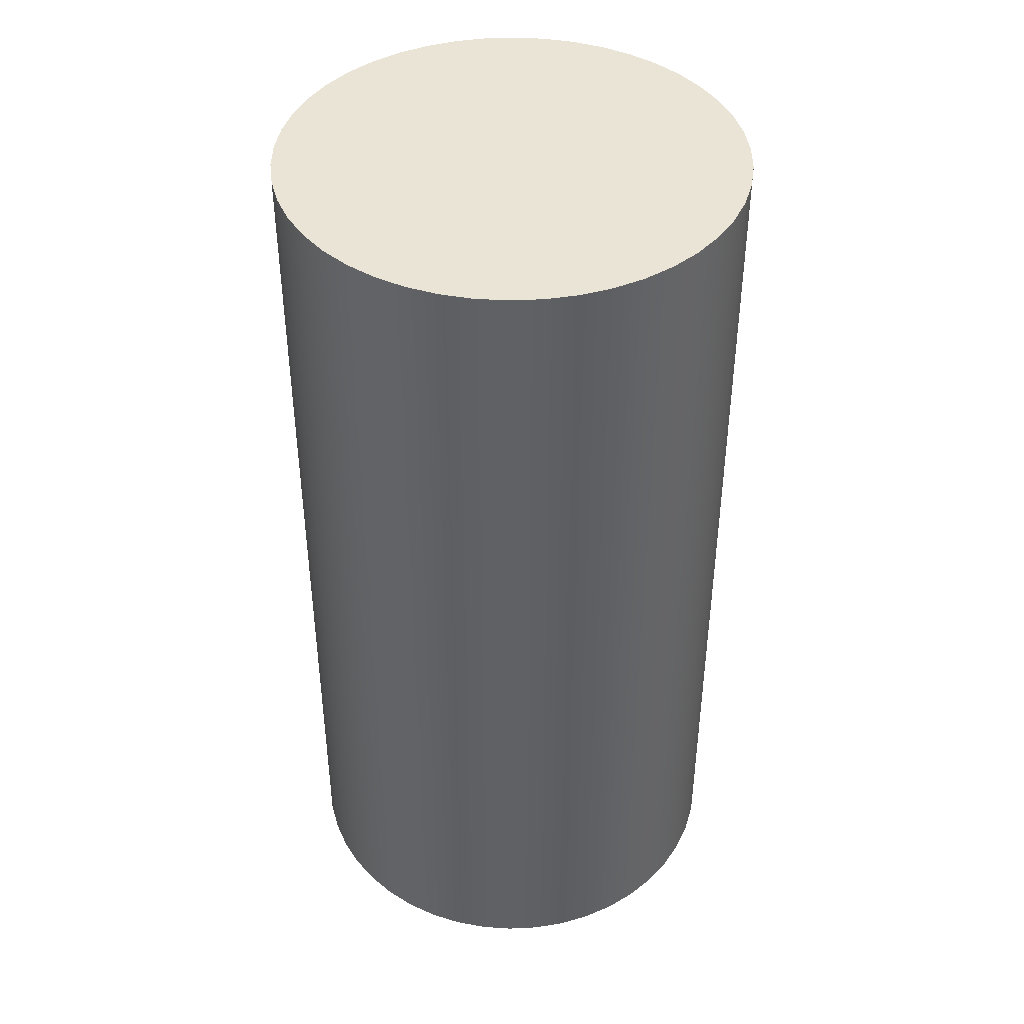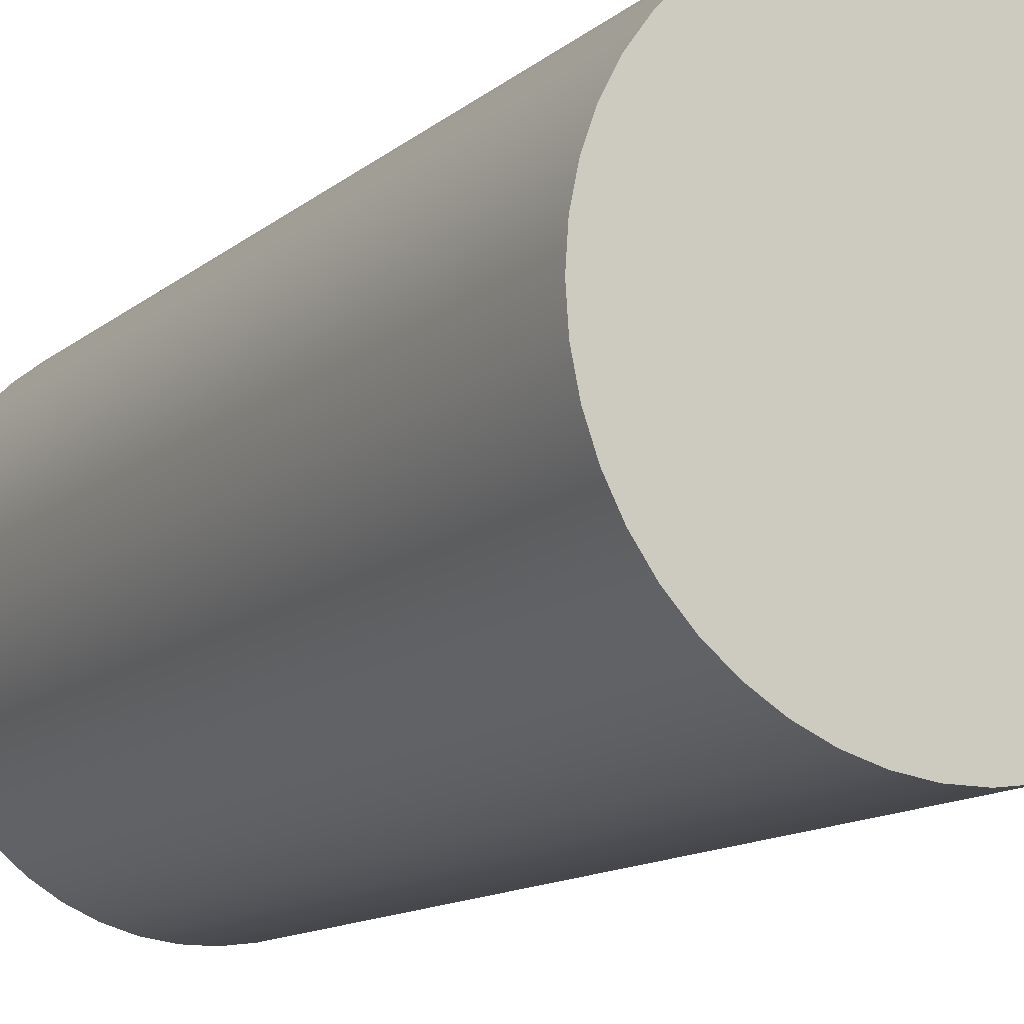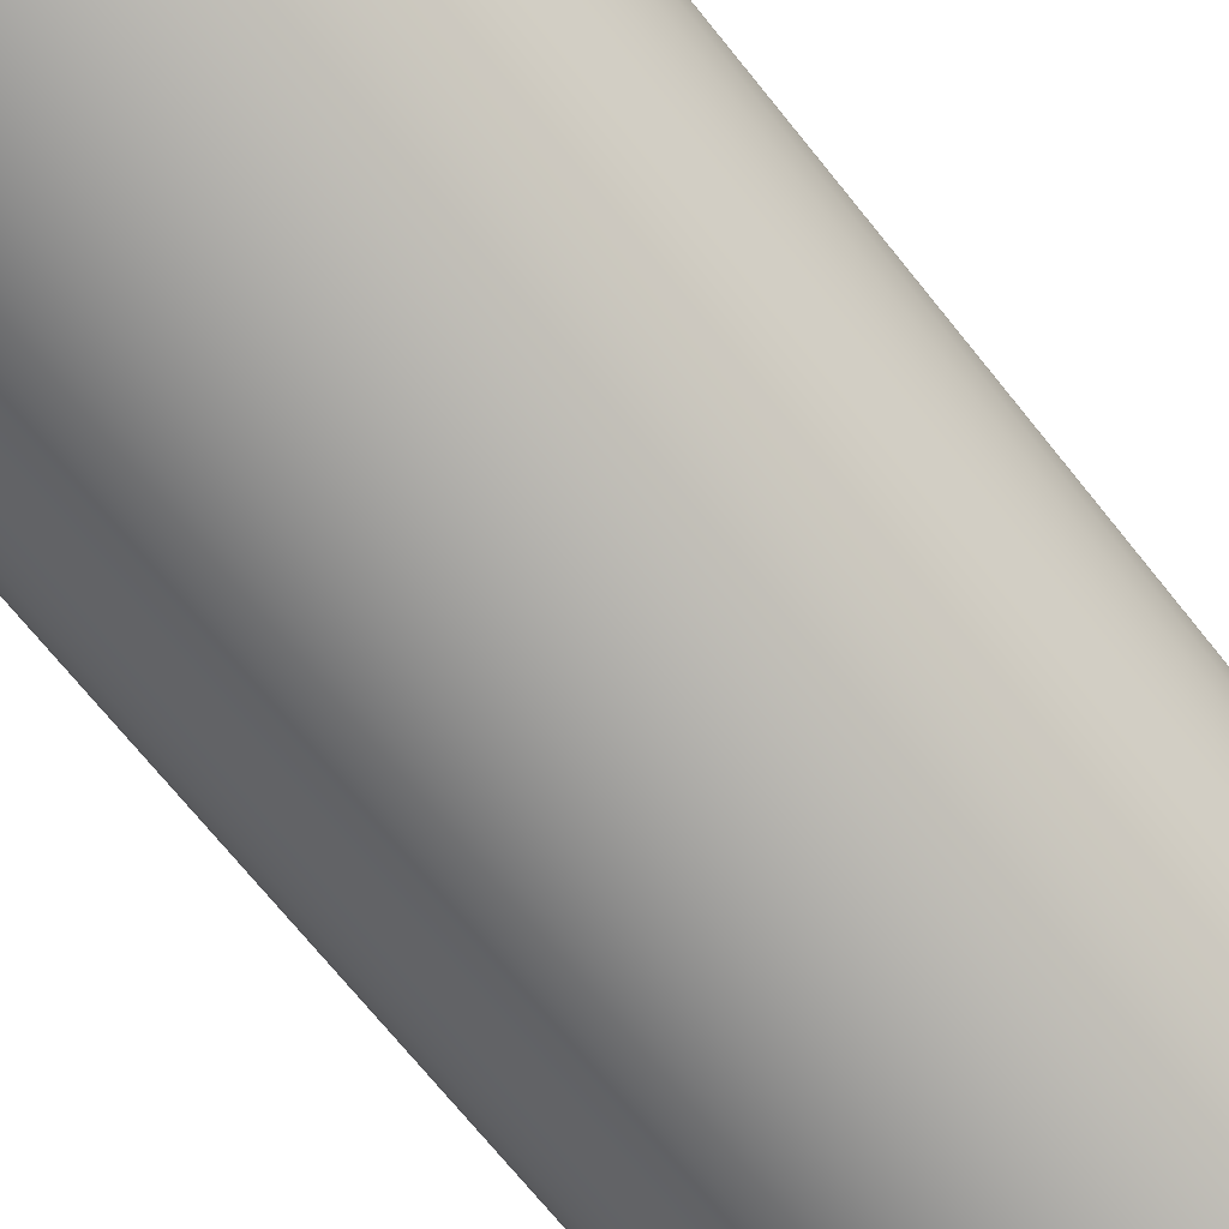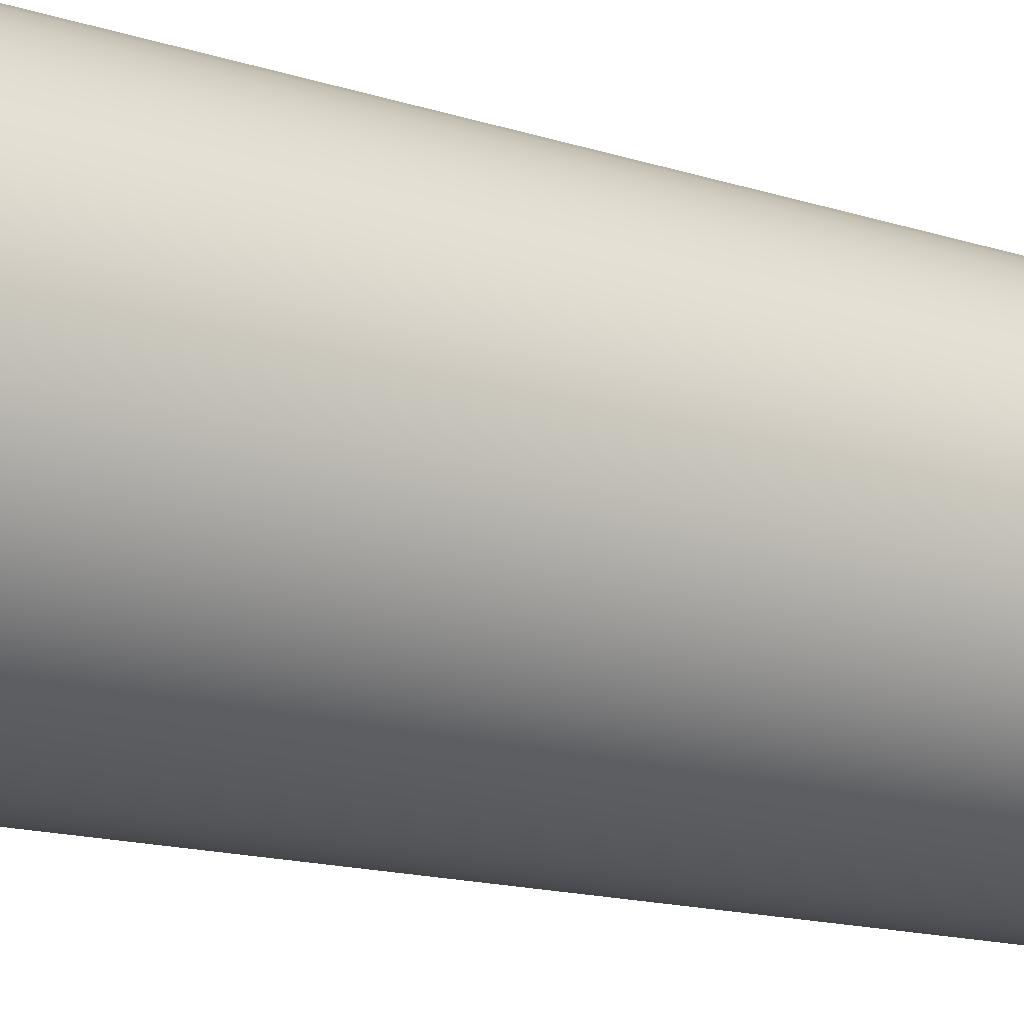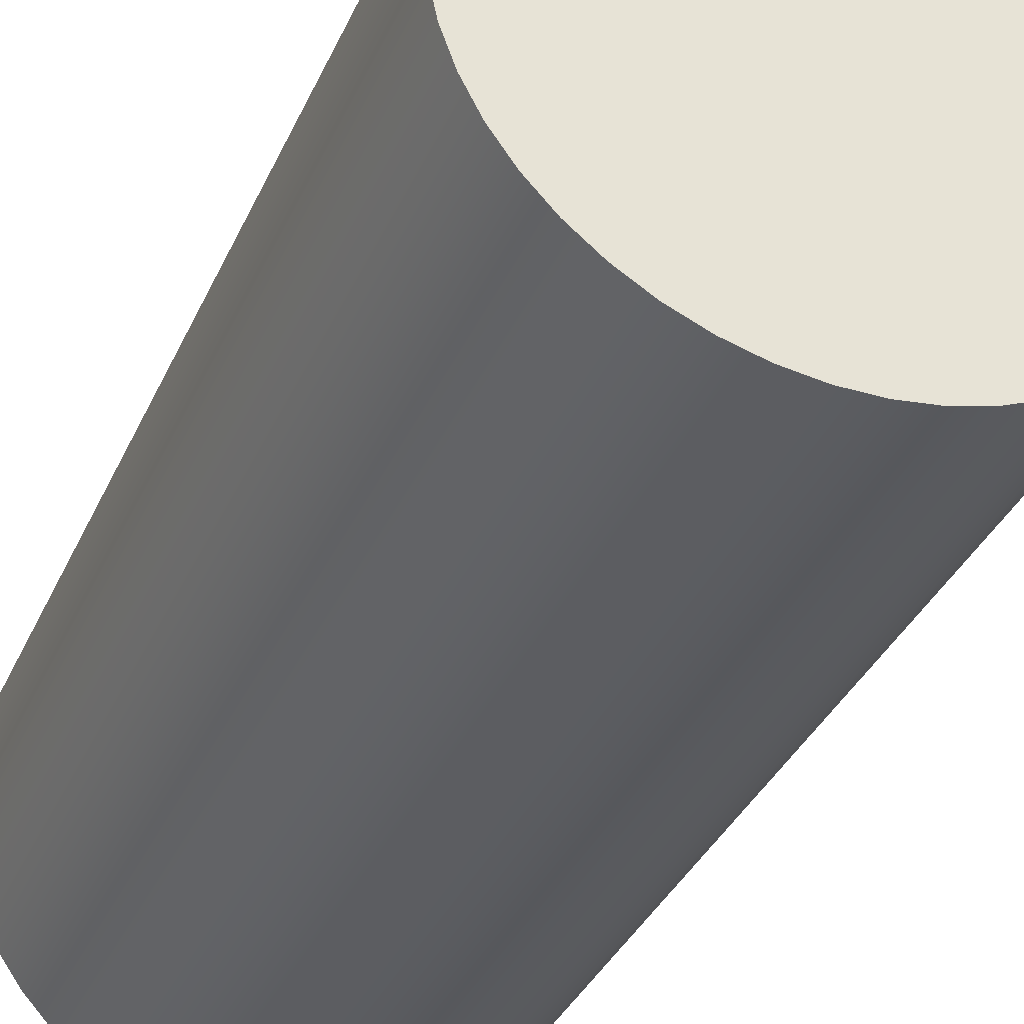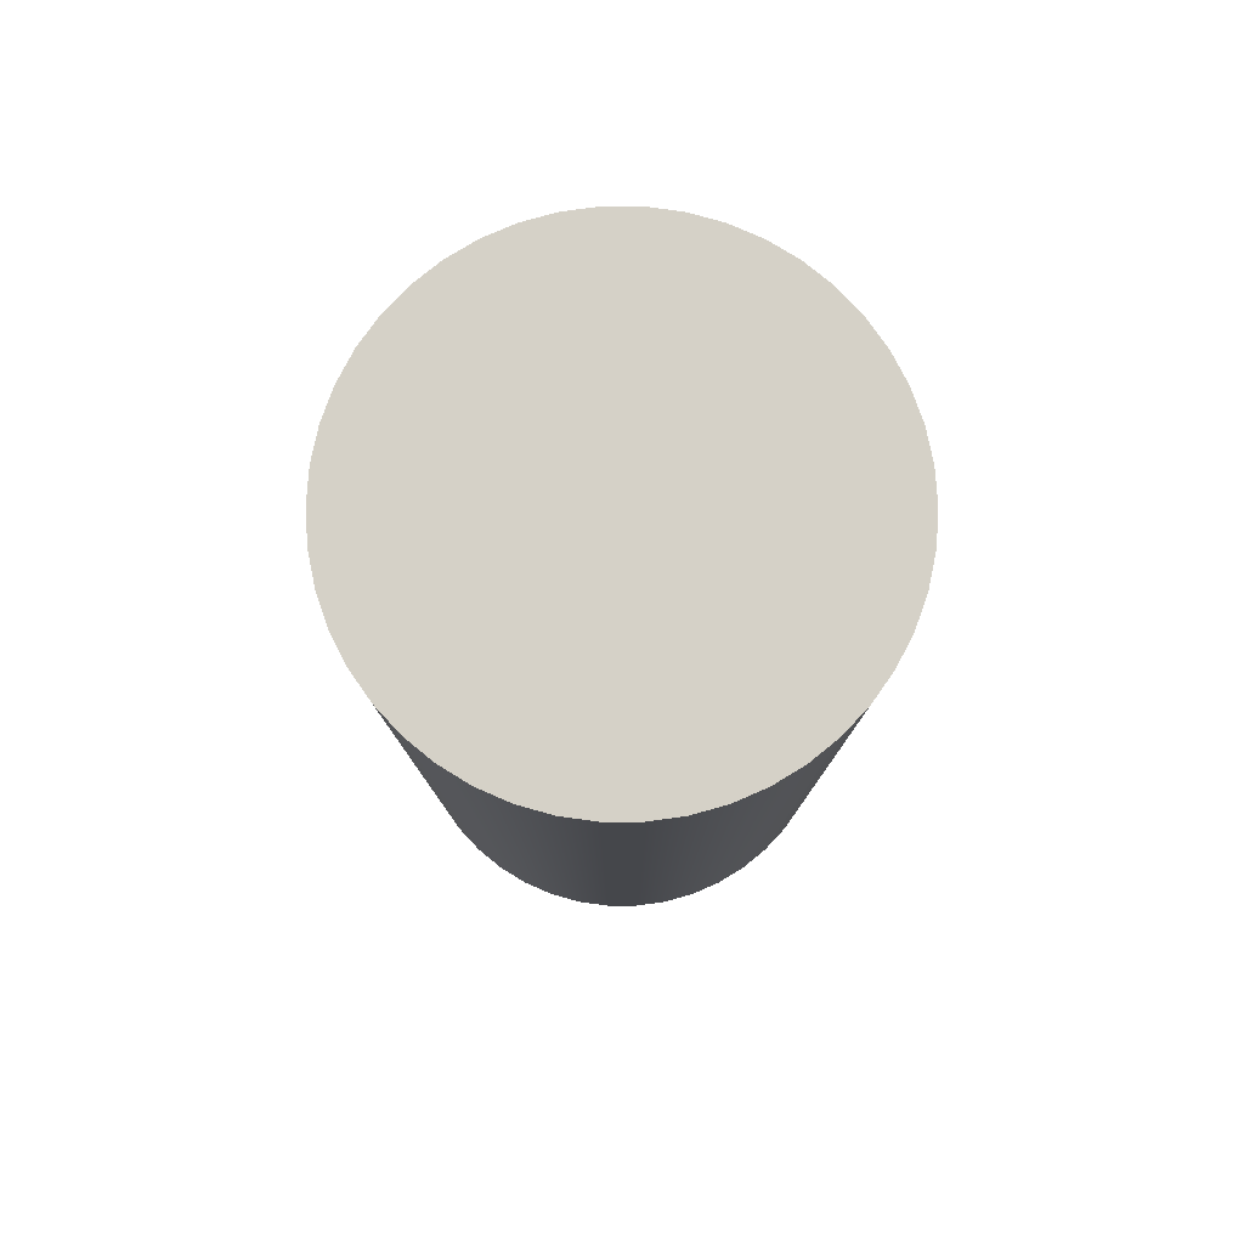
<metadata>
{"format":"obj","ext":"obj","renderer":"f3d","projection":"perspective","resolution":1024,"background":"white","views":[{"elev":42.5,"azim":-159.8,"up":"+Y"},{"elev":-12.7,"azim":-29.4,"up":"+Z"},{"elev":-73.1,"azim":-140.9,"up":"+Z"},{"elev":-16.6,"azim":-122.3,"up":"+Z"},{"elev":-35.1,"azim":158.4,"up":"+Z"},{"elev":79.5,"azim":-117.3,"up":"+Y"}]}
</metadata>
<code>
v -1 8 3
v -0.9814 8 2.728
v -0.9258 8 2.46
v -0.8344 8 2.203
v -0.7088 8 1.961
v -0.5514 8 1.738
v -0.3651 8 1.538
v -0.1534 8 1.366
v 0.07987 8 1.224
v 0.3302 8 1.115
v 0.5931 8 1.042
v 0.8635 8 1.005
v 1.136 8 1.005
v 1.407 8 1.042
v 1.67 8 1.115
v 1.92 8 1.224
v 2.153 8 1.366
v 2.365 8 1.538
v 2.551 8 1.738
v 2.709 8 1.961
v 2.834 8 2.203
v 2.926 8 2.46
v 2.981 8 2.728
v 3 8 3
v 2.981 8 3.272
v 2.926 8 3.54
v 2.834 8 3.797
v 2.709 8 4.039
v 2.551 8 4.262
v 2.365 8 4.462
v 2.153 8 4.634
v 1.92 8 4.776
v 1.67 8 4.885
v 1.407 8 4.958
v 1.136 8 4.995
v 0.8635 8 4.995
v 0.5931 8 4.958
v 0.3302 8 4.885
v 0.07987 8 4.776
v -0.1534 8 4.634
v -0.3651 8 4.462
v -0.5514 8 4.262
v -0.7088 8 4.039
v -0.8344 8 3.797
v -0.9258 8 3.54
v -0.9814 8 3.272
v -1 0 3
v -0.9814 0 3.272
v -0.9258 0 3.54
v -0.8344 0 3.797
v -0.7088 0 4.039
v -0.5514 0 4.262
v -0.3651 0 4.462
v -0.1534 0 4.634
v 0.07987 0 4.776
v 0.3302 0 4.885
v 0.5931 0 4.958
v 0.8635 0 4.995
v 1.136 0 4.995
v 1.407 0 4.958
v 1.67 0 4.885
v 1.92 0 4.776
v 2.153 0 4.634
v 2.365 0 4.462
v 2.551 0 4.262
v 2.709 0 4.039
v 2.834 0 3.797
v 2.926 0 3.54
v 2.981 0 3.272
v 3 0 3
v 2.981 0 2.728
v 2.926 0 2.46
v 2.834 0 2.203
v 2.709 0 1.961
v 2.551 0 1.738
v 2.365 0 1.538
v 2.153 0 1.366
v 1.92 0 1.224
v 1.67 0 1.115
v 1.407 0 1.042
v 1.136 0 1.005
v 0.8635 0 1.005
v 0.5931 0 1.042
v 0.3302 0 1.115
v 0.07987 0 1.224
v -0.1534 0 1.366
v -0.3651 0 1.538
v -0.5514 0 1.738
v -0.7088 0 1.961
v -0.8344 0 2.203
v -0.9258 0 2.46
v -0.9814 0 2.728
v -1 0 3
v -1 8 3
v -1 8 3
v -0.9814 8 3.272
v -0.9258 8 3.54
v -0.8344 8 3.797
v -0.7088 8 4.039
v -0.5514 8 4.262
v -0.3651 8 4.462
v -0.1534 8 4.634
v 0.07987 8 4.776
v 0.3302 8 4.885
v 0.5931 8 4.958
v 0.8635 8 4.995
v 1.136 8 4.995
v 1.407 8 4.958
v 1.67 8 4.885
v 1.92 8 4.776
v 2.153 8 4.634
v 2.365 8 4.462
v 2.551 8 4.262
v 2.709 8 4.039
v 2.834 8 3.797
v 2.926 8 3.54
v 2.981 8 3.272
v 3 8 3
v 2.981 8 2.728
v 2.926 8 2.46
v 2.834 8 2.203
v 2.709 8 1.961
v 2.551 8 1.738
v 2.365 8 1.538
v 2.153 8 1.366
v 1.92 8 1.224
v 1.67 8 1.115
v 1.407 8 1.042
v 1.136 8 1.005
v 0.8635 8 1.005
v 0.5931 8 1.042
v 0.3302 8 1.115
v 0.07987 8 1.224
v -0.1534 8 1.366
v -0.3651 8 1.538
v -0.5514 8 1.738
v -0.7088 8 1.961
v -0.8344 8 2.203
v -0.9258 8 2.46
v -0.9814 8 2.728
v -1 0 3
v -0.9814 0 2.728
v -0.9258 0 2.46
v -0.8344 0 2.203
v -0.7088 0 1.961
v -0.5514 0 1.738
v -0.3651 0 1.538
v -0.1534 0 1.366
v 0.07987 0 1.224
v 0.3302 0 1.115
v 0.5931 0 1.042
v 0.8635 0 1.005
v 1.136 0 1.005
v 1.407 0 1.042
v 1.67 0 1.115
v 1.92 0 1.224
v 2.153 0 1.366
v 2.365 0 1.538
v 2.551 0 1.738
v 2.709 0 1.961
v 2.834 0 2.203
v 2.926 0 2.46
v 2.981 0 2.728
v 3 0 3
v 2.981 0 3.272
v 2.926 0 3.54
v 2.834 0 3.797
v 2.709 0 4.039
v 2.551 0 4.262
v 2.365 0 4.462
v 2.153 0 4.634
v 1.92 0 4.776
v 1.67 0 4.885
v 1.407 0 4.958
v 1.136 0 4.995
v 0.8635 0 4.995
v 0.5931 0 4.958
v 0.3302 0 4.885
v 0.07987 0 4.776
v -0.1534 0 4.634
v -0.3651 0 4.462
v -0.5514 0 4.262
v -0.7088 0 4.039
v -0.8344 0 3.797
v -0.9258 0 3.54
v -0.9814 0 3.272
g b63809dc-e31a-11ea-a304-54bf646e7e1f
f 2 92 1
f 1 92 93
f 94 47 46
f 46 47 48
f 46 48 45
f 45 48 49
f 45 49 44
f 44 49 50
f 44 50 43
f 43 50 51
f 43 51 42
f 42 51 52
f 42 52 41
f 41 52 53
f 41 53 40
f 40 53 54
f 40 54 39
f 39 54 55
f 39 55 38
f 38 55 56
f 38 56 37
f 37 56 57
f 37 57 36
f 36 57 58
f 36 58 35
f 35 58 59
f 35 59 34
f 34 59 60
f 34 60 33
f 33 60 61
f 33 61 32
f 32 61 62
f 32 62 31
f 31 62 63
f 31 63 30
f 30 63 64
f 30 64 29
f 29 64 65
f 29 65 28
f 28 65 66
f 28 66 27
f 27 66 67
f 27 67 26
f 26 67 68
f 26 68 25
f 25 68 69
f 25 69 24
f 24 69 70
f 24 70 23
f 23 70 71
f 23 71 22
f 22 71 72
f 22 72 21
f 21 72 73
f 21 73 20
f 20 73 74
f 20 74 19
f 19 74 75
f 19 75 18
f 18 75 76
f 18 76 17
f 17 76 77
f 17 77 16
f 16 77 78
f 16 78 15
f 15 78 79
f 15 79 14
f 14 79 80
f 14 80 13
f 13 80 81
f 13 81 12
f 12 81 82
f 12 82 11
f 11 82 83
f 11 83 10
f 10 83 84
f 10 84 9
f 9 84 85
f 9 85 8
f 8 85 86
f 8 86 7
f 7 86 87
f 7 87 6
f 6 87 88
f 6 88 5
f 5 88 89
f 5 89 4
f 4 89 90
f 4 90 3
f 3 90 91
f 3 91 2
f 2 91 92
g b63830e2-e31a-11ea-aba7-54bf646e7e1f
f 96 117 95
f 95 117 118
f 95 118 140
f 140 118 119
f 140 119 139
f 139 119 120
f 139 120 138
f 138 120 121
f 138 121 137
f 137 121 122
f 137 122 136
f 136 122 123
f 136 123 135
f 135 123 124
f 135 124 134
f 134 124 125
f 134 125 133
f 133 125 126
f 133 126 132
f 132 126 127
f 132 127 131
f 131 127 128
f 131 128 130
f 130 128 129
f 117 96 116
f 116 96 97
f 116 97 115
f 115 97 98
f 115 98 114
f 114 98 99
f 114 99 113
f 113 99 100
f 113 100 112
f 112 100 101
f 112 101 111
f 111 101 102
f 111 102 110
f 110 102 103
f 110 103 109
f 109 103 104
f 109 104 108
f 108 104 105
f 108 105 107
f 107 105 106
g b6387f0a-e31a-11ea-b760-54bf646e7e1f
f 142 163 141
f 141 163 164
f 141 164 186
f 186 164 165
f 186 165 185
f 185 165 166
f 185 166 184
f 184 166 167
f 184 167 183
f 183 167 168
f 183 168 182
f 182 168 169
f 182 169 181
f 181 169 170
f 181 170 180
f 180 170 171
f 180 171 179
f 179 171 172
f 179 172 178
f 178 172 173
f 178 173 177
f 177 173 174
f 177 174 176
f 176 174 175
f 163 142 162
f 162 142 143
f 162 143 161
f 161 143 144
f 161 144 160
f 160 144 145
f 160 145 159
f 159 145 146
f 159 146 158
f 158 146 147
f 158 147 157
f 157 147 148
f 157 148 156
f 156 148 149
f 156 149 155
f 155 149 150
f 155 150 154
f 154 150 151
f 154 151 153
f 153 151 152

</code>
